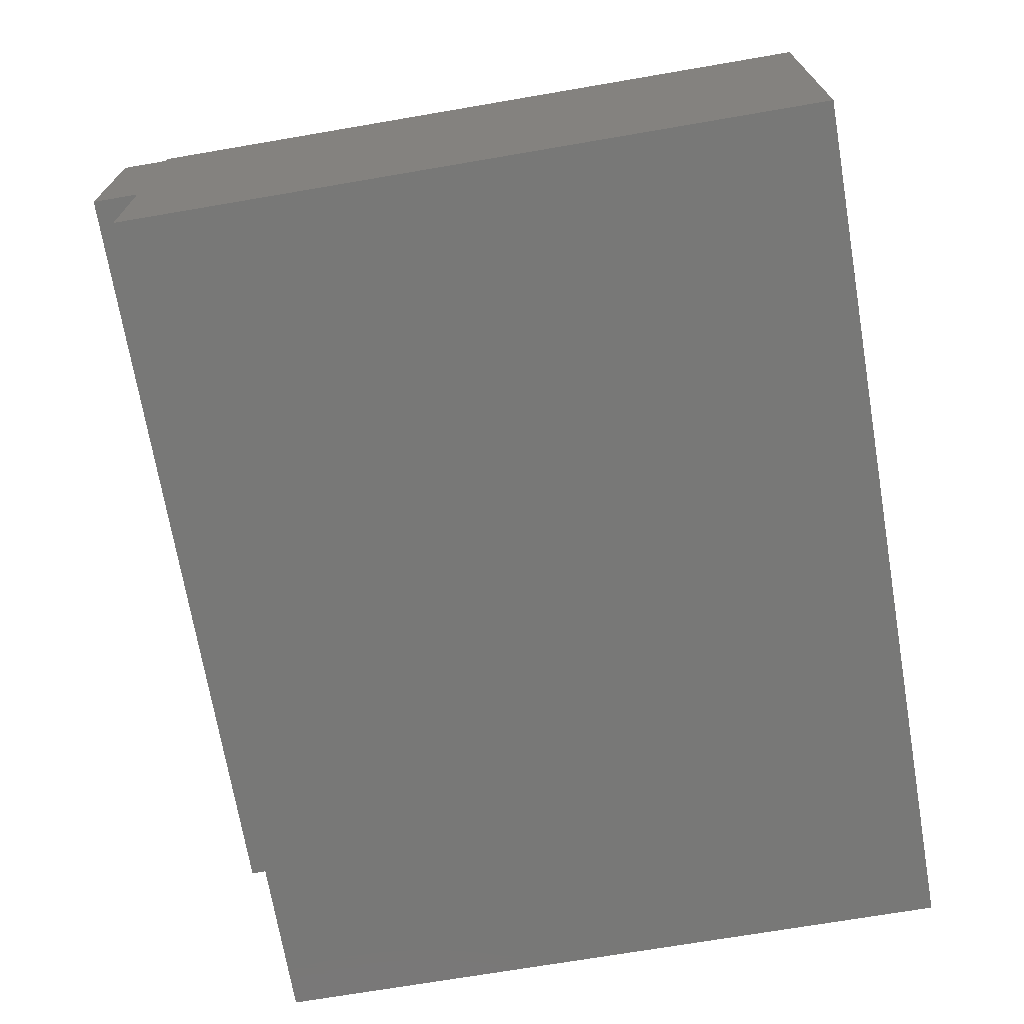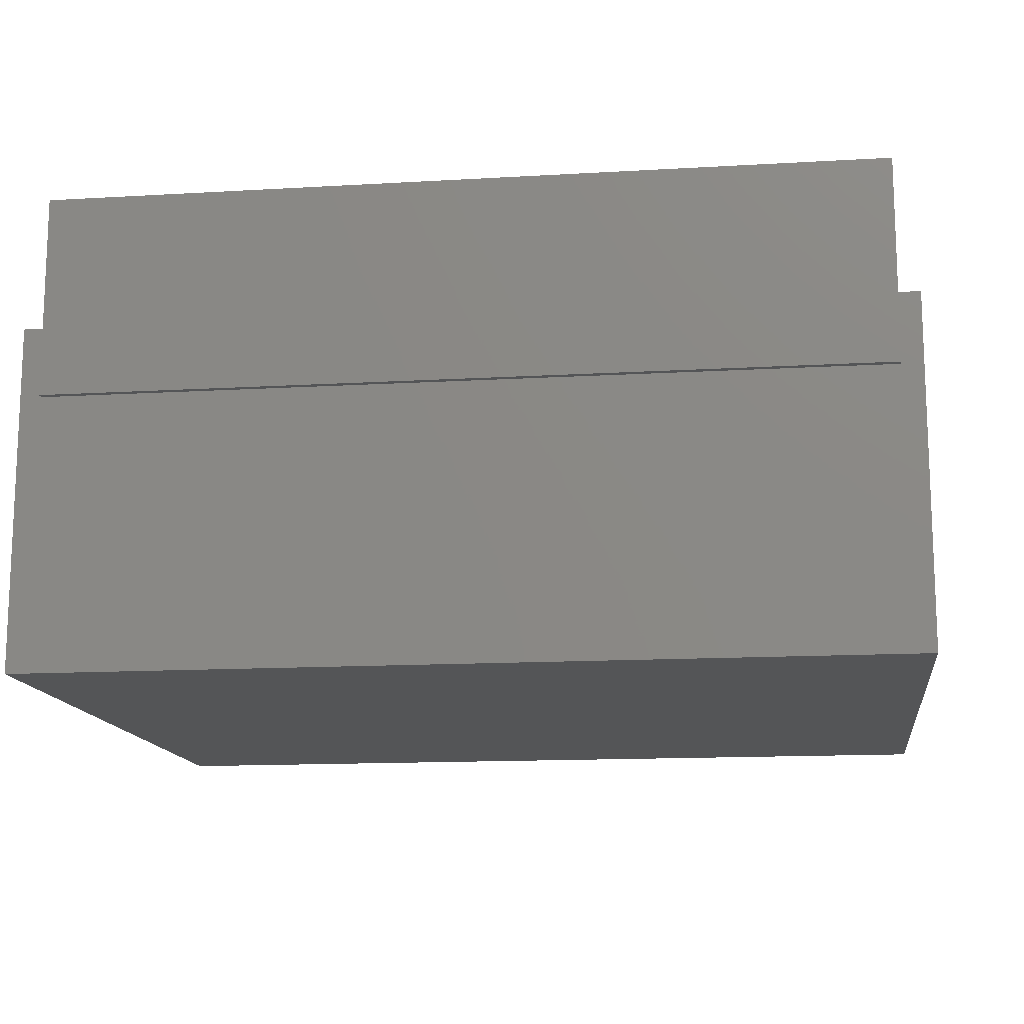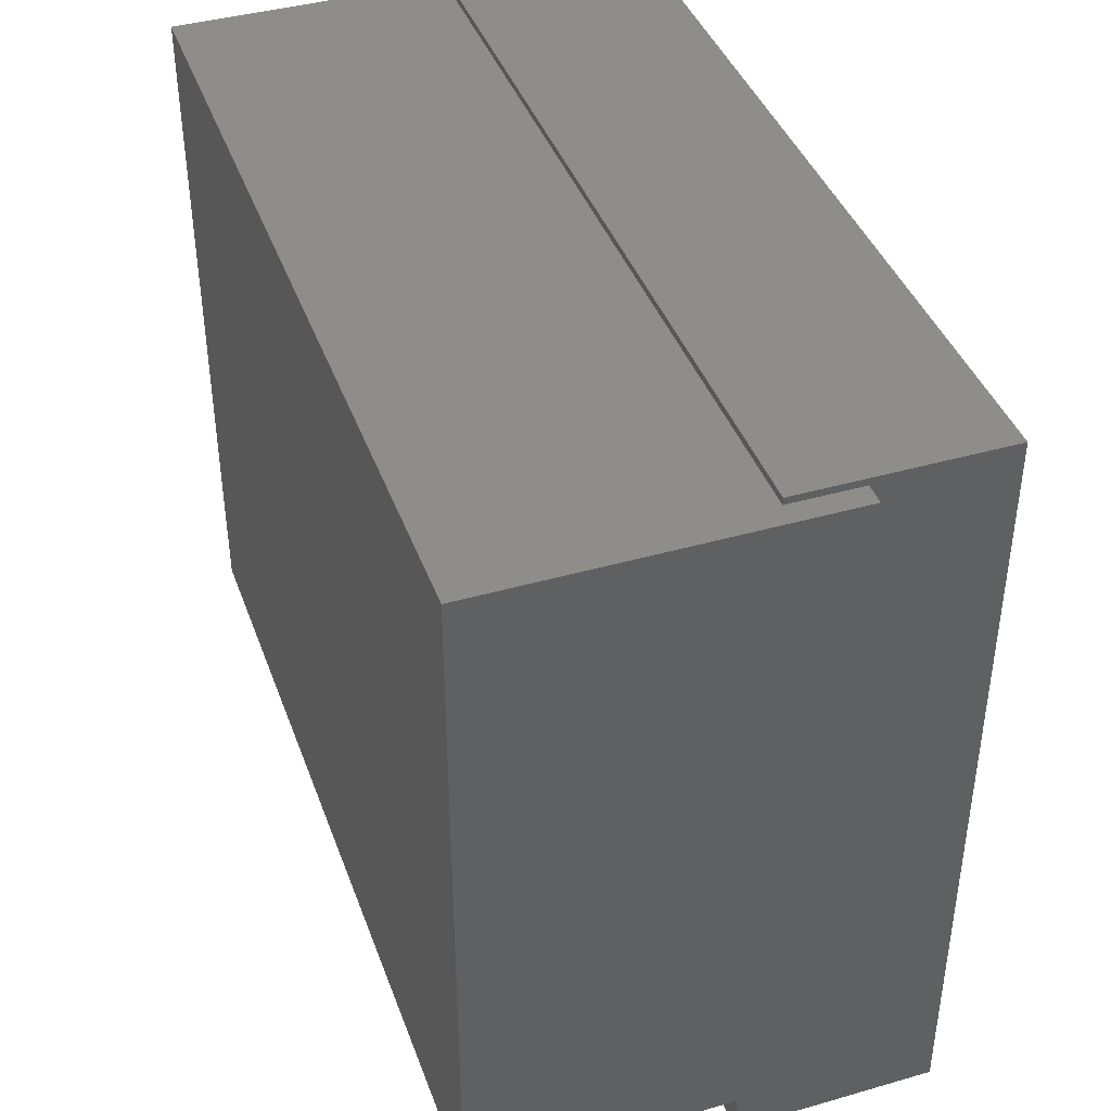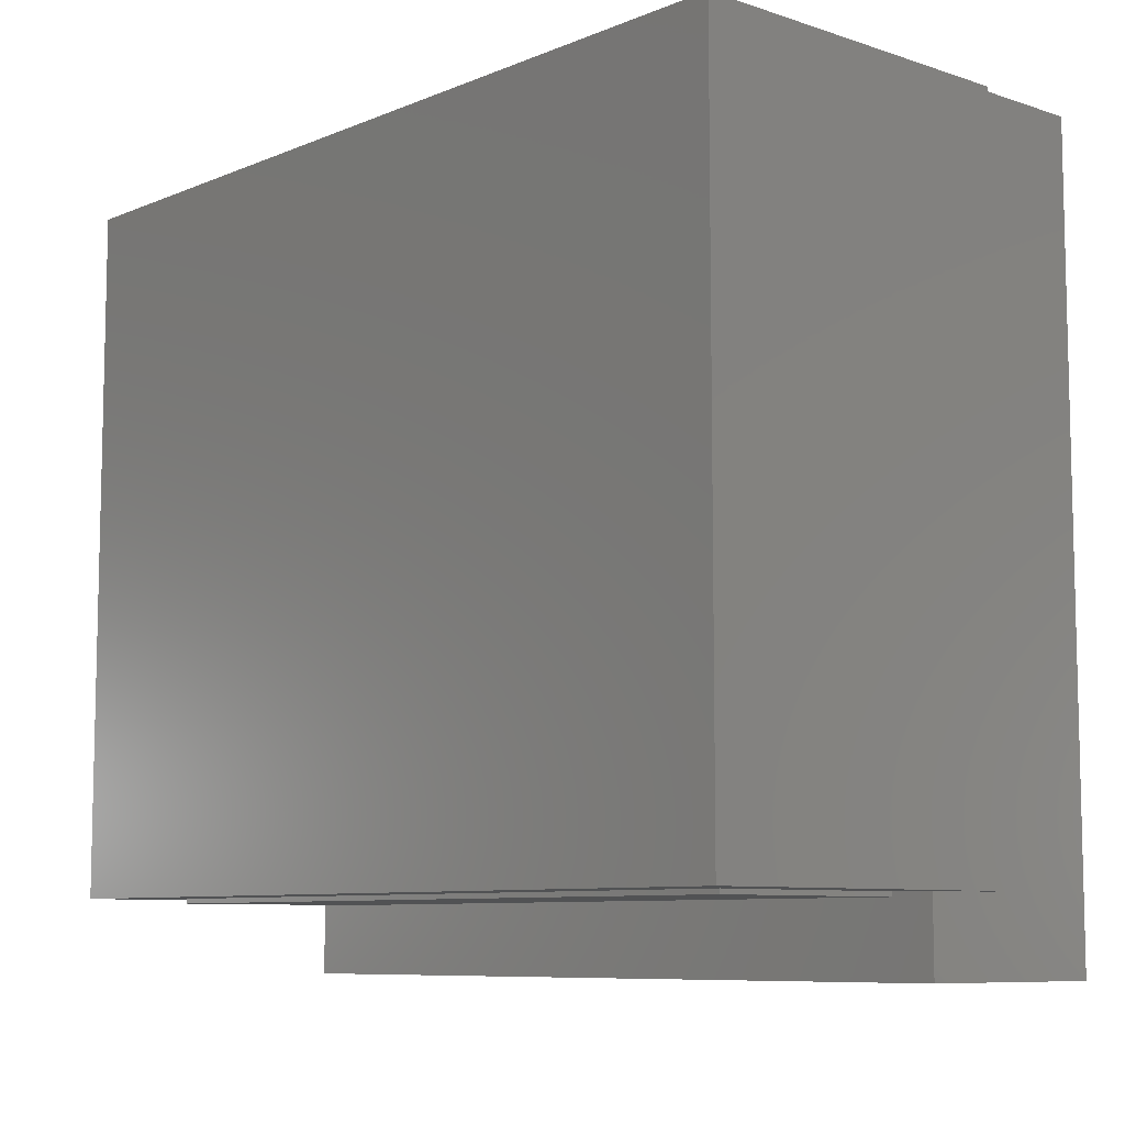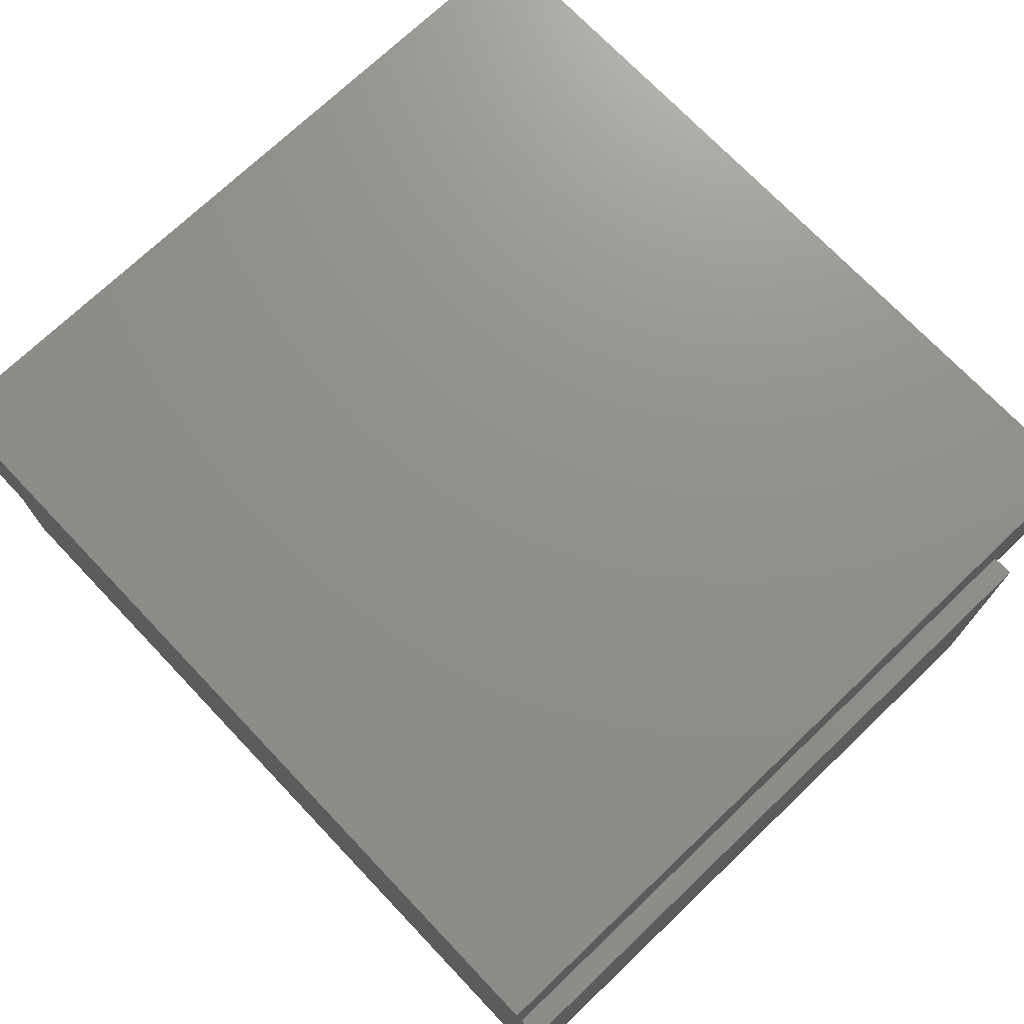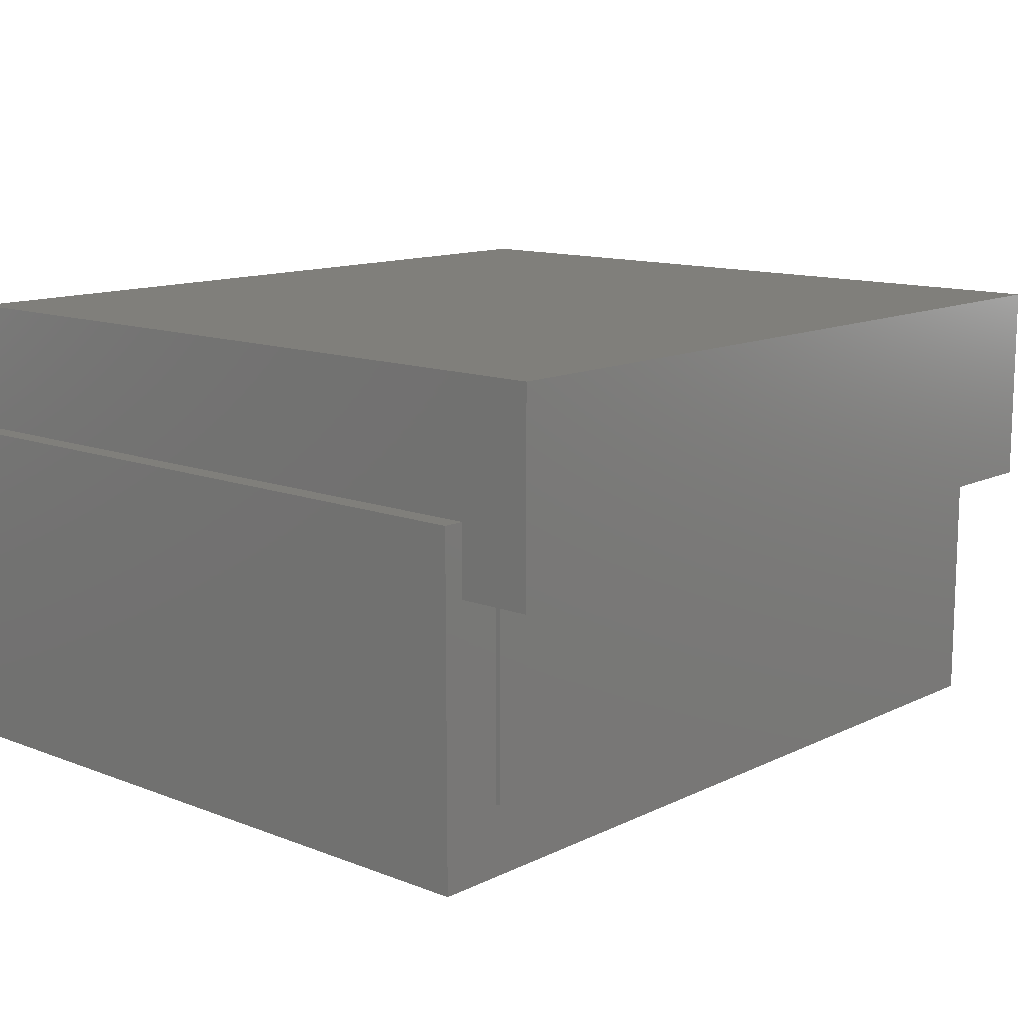
<metadata>
{"format":"stl","ext":"stl","renderer":"f3d","projection":"perspective","resolution":1024,"background":"white","views":[{"elev":-70.7,"azim":99.7,"up":"+Z"},{"elev":-13.9,"azim":-172.6,"up":"+Z"},{"elev":41.1,"azim":-109.2,"up":"+Y"},{"elev":-8.3,"azim":-131.9,"up":"+Y"},{"elev":72.8,"azim":-133.6,"up":"+Z"},{"elev":12.5,"azim":-48.1,"up":"+Z"}]}
</metadata>
<code>
# stl→obj: 32 verts, 60 faces
v 0.3672 0.3442 0.1797
v 0.3672 0.338 0.2422
v 0.3672 0.338 0.1797
v 0.3672 -0.3438 0.1797
v 0.3672 -0.2771 0.1797
v 0.3672 -0.3438 0.3594
v 0.3672 -0.2771 0.2422
v 0.3672 0.3442 0.3594
v -0.3672 0.3442 0.3594
v -0.3672 0.3442 0.1797
v -0.3672 0.338 0.1797
v -0.3672 0.338 0.2422
v -0.3672 -0.2771 0.2422
v -0.3672 -0.3438 0.3594
v -0.3672 -0.2771 0.1797
v -0.3672 -0.3438 0.1797
v 0.3281 -0.2812 0.1797
v 0.3281 -0.2771 0.1797
v -0.3281 -0.2812 0.1797
v -0.3281 -0.2771 0.1797
v -0.3862 -0.2771 0.2422
v 0.3862 -0.2771 -0.0625
v 0.3862 -0.2771 0.2422
v 0.3281 -0.2771 0
v -0.3281 -0.2771 0
v -0.3862 -0.2771 -0.0625
v 0.3862 0.338 0.2422
v 0.3862 0.338 -0.0625
v -0.3862 0.338 -0.0625
v -0.3862 0.338 0.2422
v -0.3281 -0.2812 0
v 0.3281 -0.2812 0
f 1 2 3
f 4 5 6
f 6 5 7
f 6 7 8
f 8 7 2
f 8 2 1
f 9 10 11
f 9 11 12
f 9 12 13
f 9 13 14
f 13 15 14
f 14 15 16
f 4 17 5
f 17 18 5
f 19 17 4
f 19 4 16
f 19 16 15
f 19 15 20
f 11 10 3
f 3 10 1
f 21 15 13
f 22 23 7
f 22 7 5
f 22 5 18
f 22 18 24
f 22 24 25
f 22 25 26
f 25 20 26
f 26 20 15
f 26 15 21
f 27 3 2
f 27 28 3
f 29 30 12
f 29 12 11
f 29 11 3
f 29 3 28
f 30 21 12
f 12 21 13
f 2 7 27
f 27 7 23
f 20 25 19
f 19 25 31
f 17 32 18
f 18 32 24
f 19 31 17
f 17 31 32
f 14 6 9
f 9 6 8
f 8 1 9
f 9 1 10
f 14 16 6
f 6 16 4
f 31 25 32
f 32 25 24
f 23 22 27
f 27 22 28
f 30 29 21
f 21 29 26
f 29 28 26
f 26 28 22

</code>
